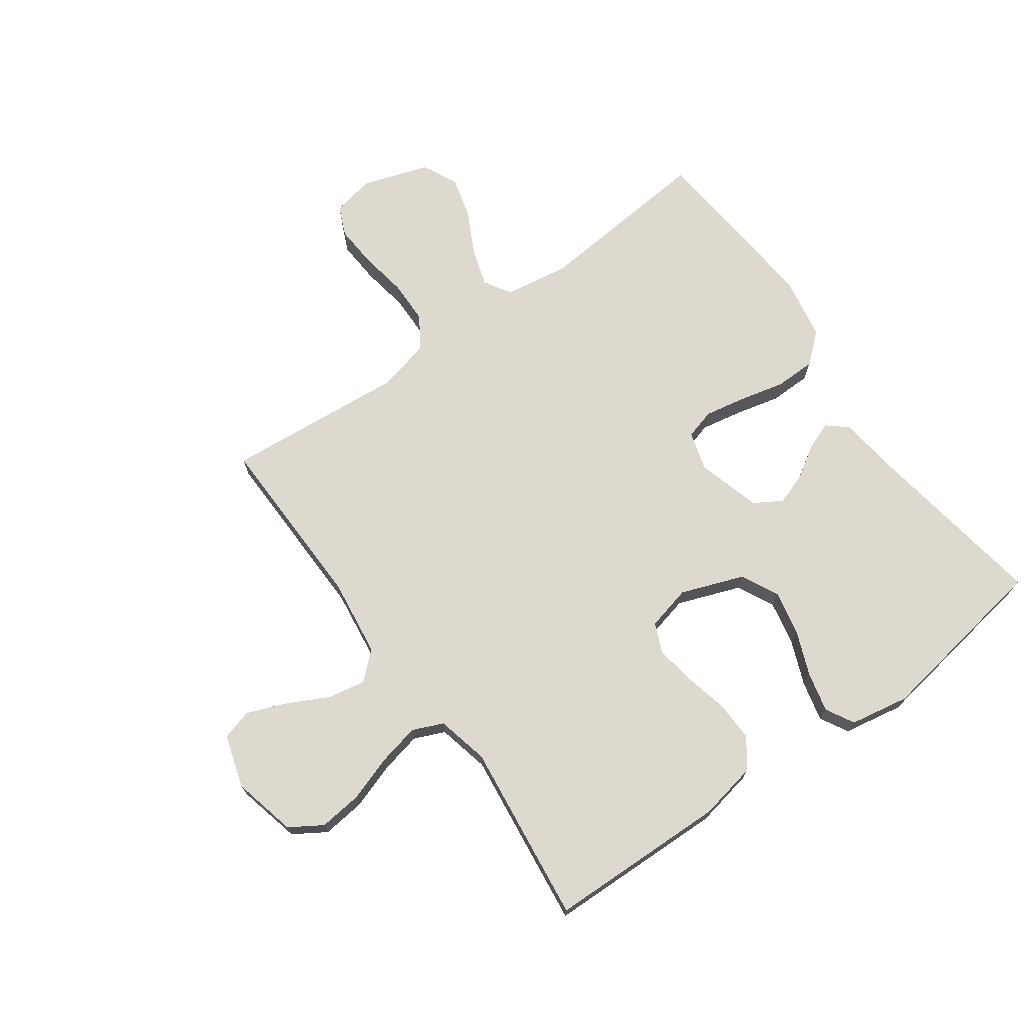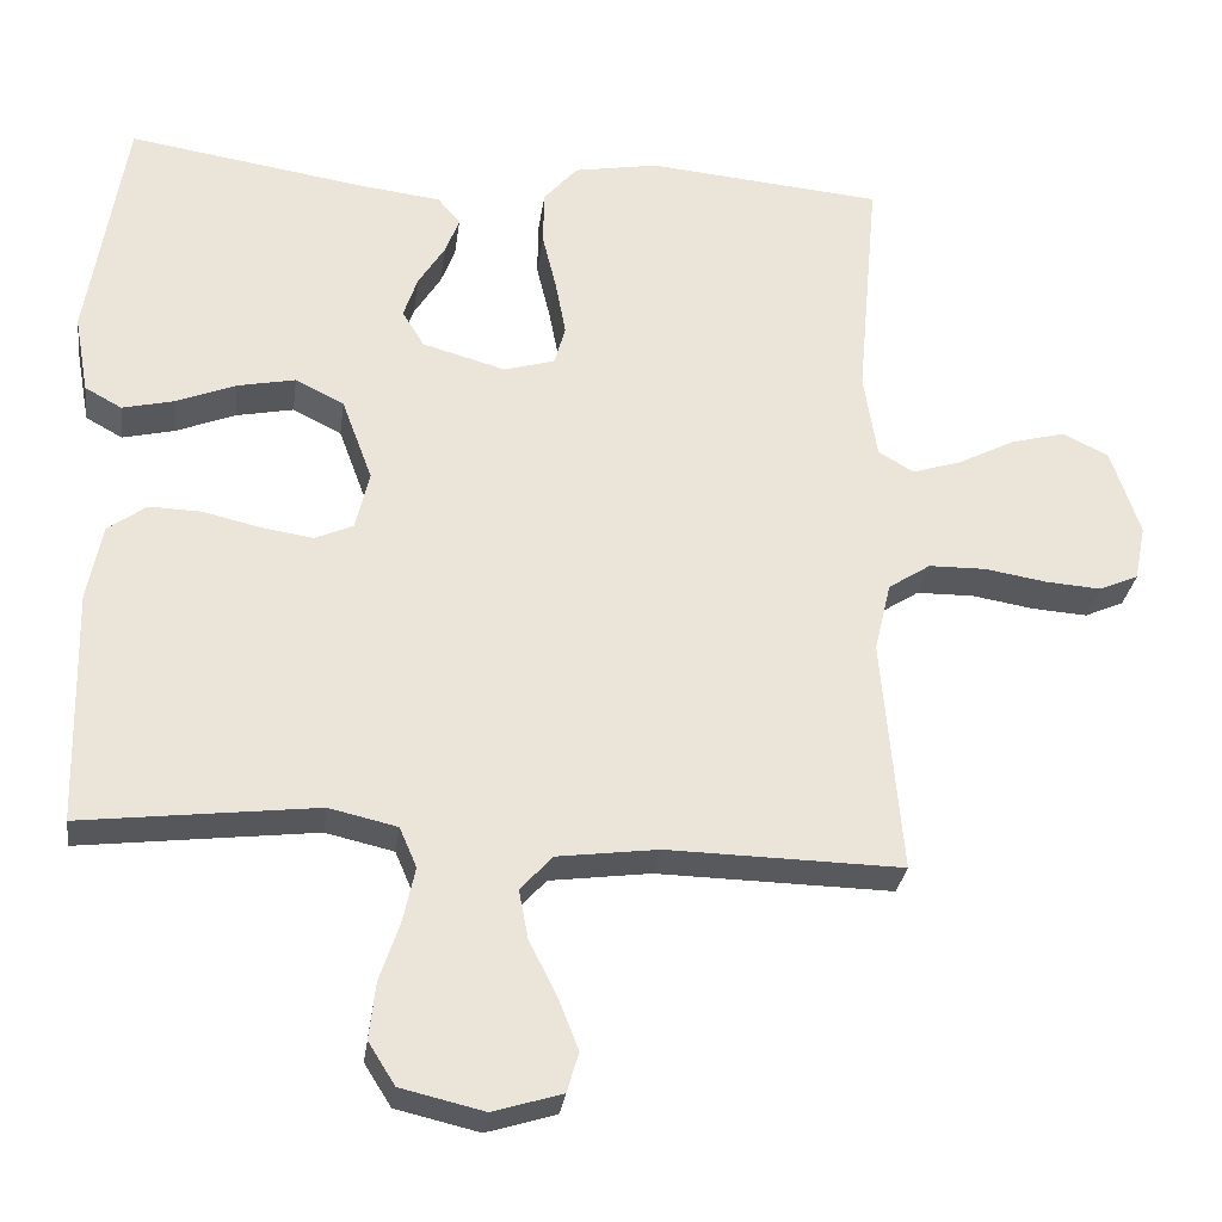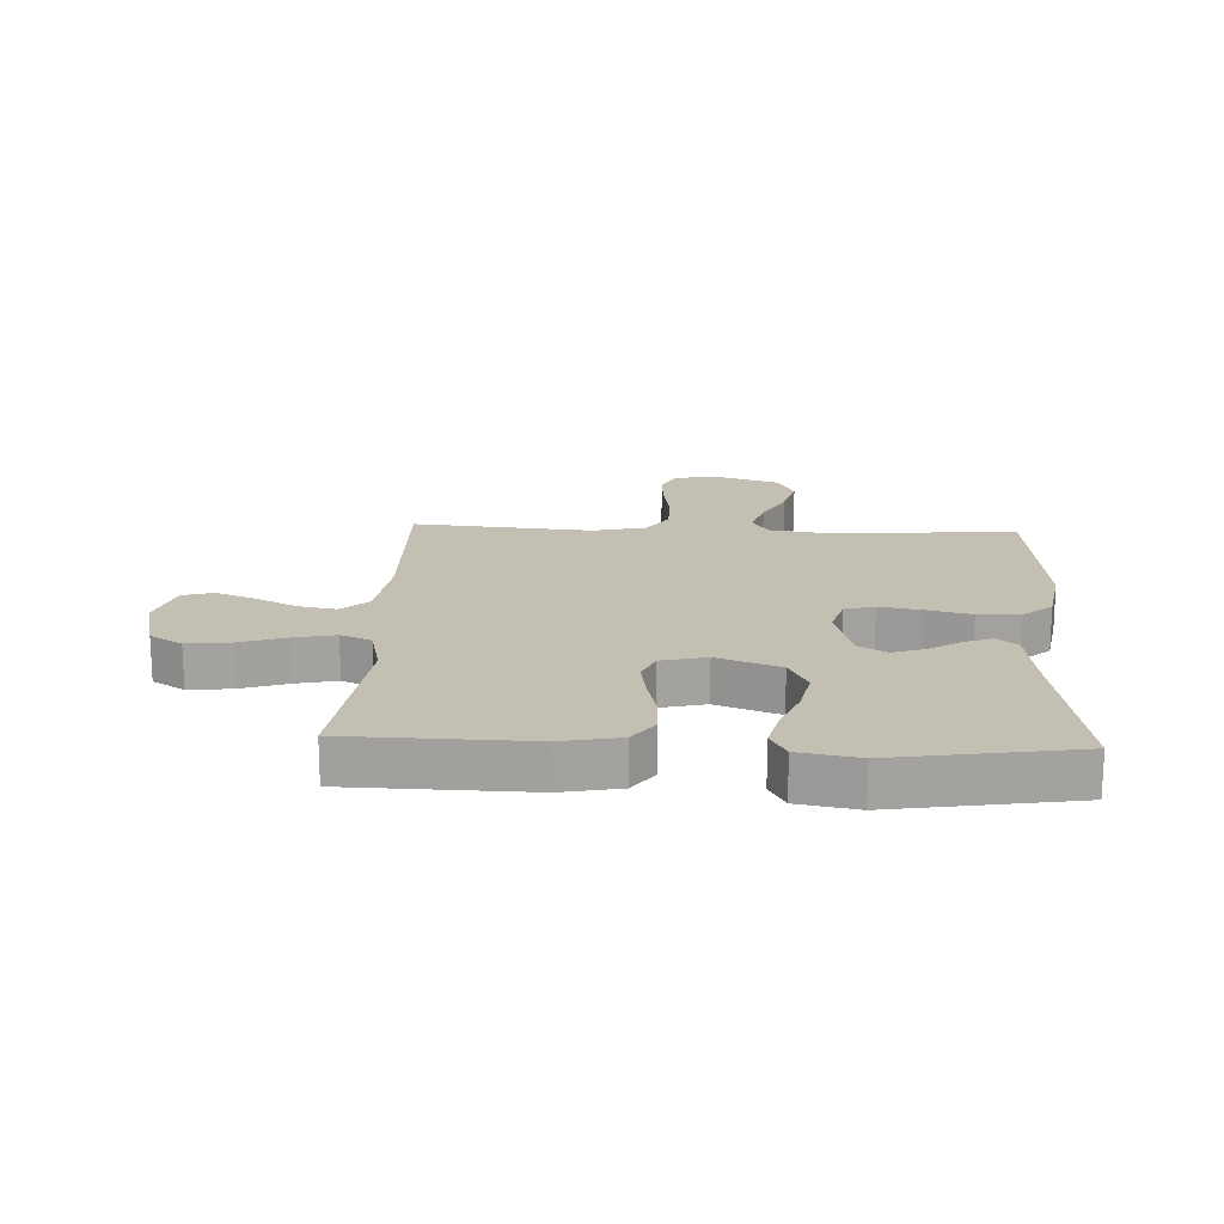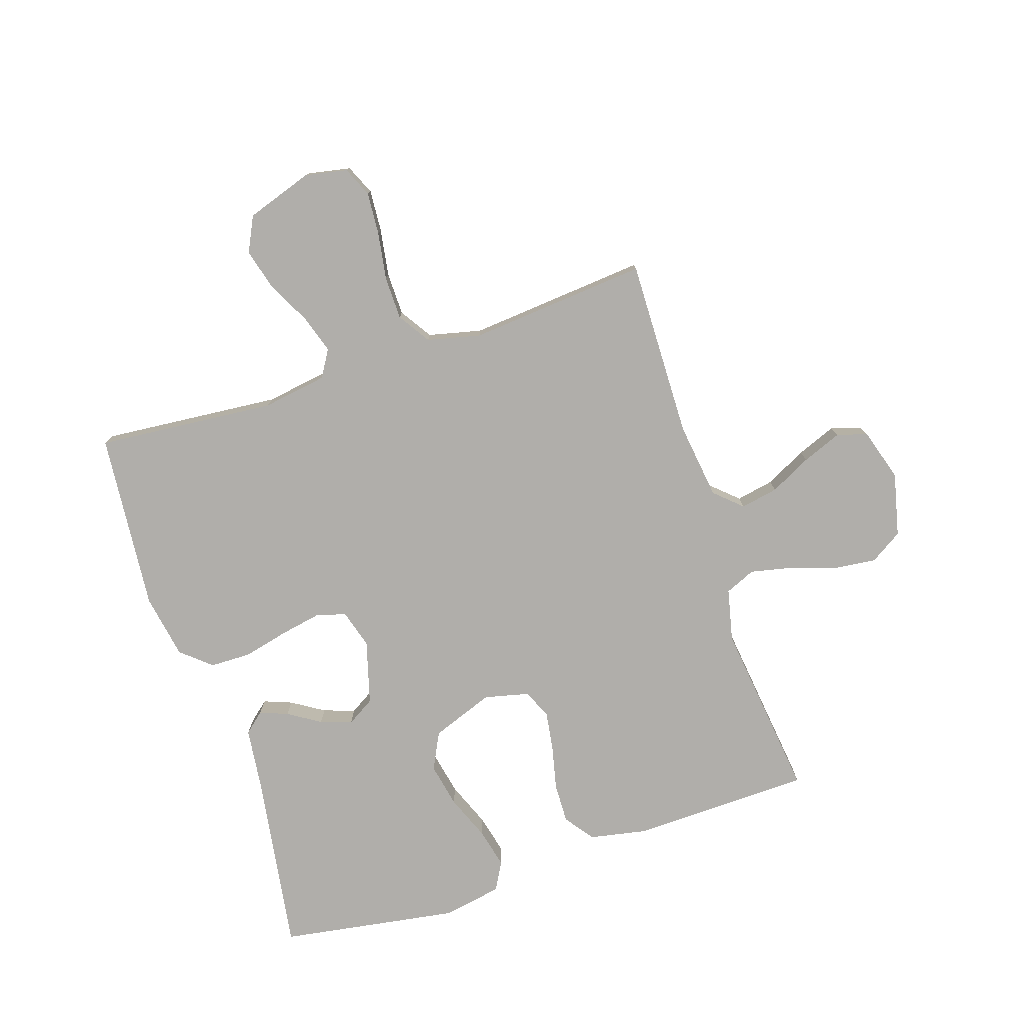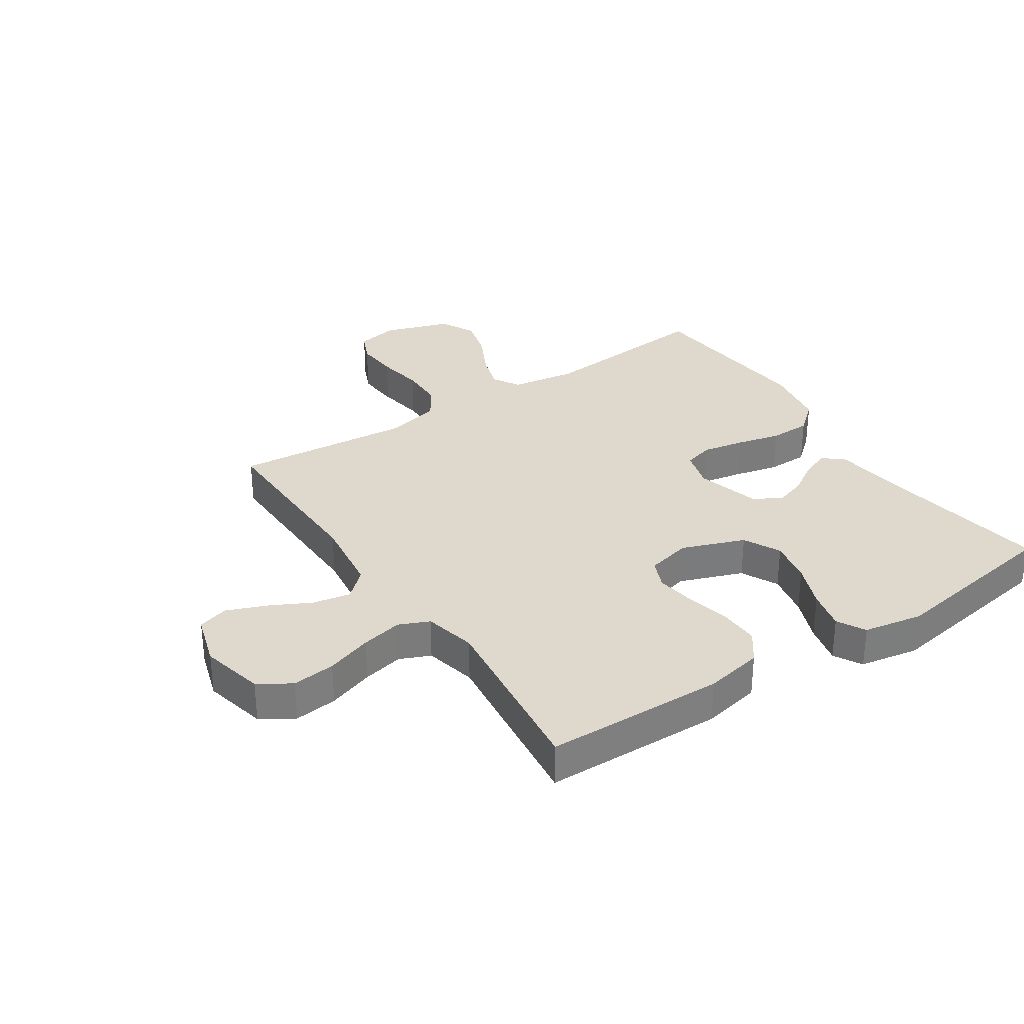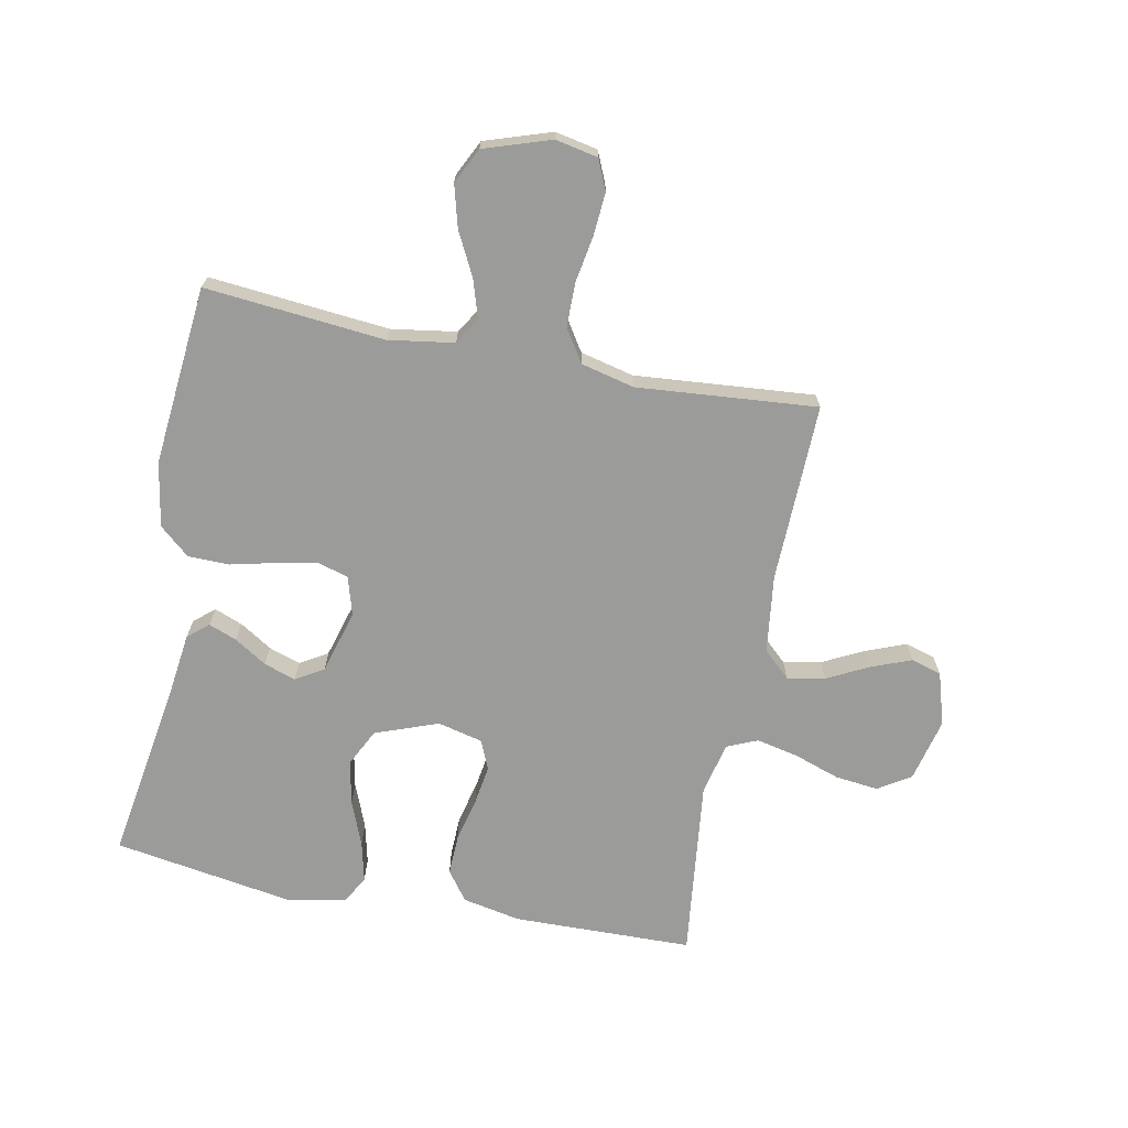
<metadata>
{"format":"obj","ext":"obj","renderer":"f3d","projection":"perspective","resolution":1024,"background":"white","views":[{"elev":71.4,"azim":-125.6,"up":"+Y"},{"elev":-29.3,"azim":-7.6,"up":"+Z"},{"elev":17.8,"azim":-87.4,"up":"+Y"},{"elev":-77.9,"azim":108.2,"up":"+Y"},{"elev":32.0,"azim":-123.5,"up":"+Y"},{"elev":-69.6,"azim":78.7,"up":"+Y"}]}
</metadata>
<code>
v 0.5 0.07 0.5
v 0.473 0.07 0.2
v 0.49 0.07 0.091
v 0.535 0.07 0.064
v 0.598 0.07 0.084
v 0.67 0.07 0.121
v 0.74 0.07 0.14
v 0.799 0.07 0.111
v 0.836 0.07 0
v 0.822 0.07 -0.071
v 0.772 0.07 -0.093
v 0.701 0.07 -0.088
v 0.622 0.07 -0.075
v 0.549 0.07 -0.076
v 0.495 0.07 -0.111
v 0.474 0.07 -0.2
v 0.5 0.07 -0.5
v 0.2 0.07 -0.494
v 0.071 0.07 -0.511
v 0.03 0.07 -0.556
v 0.042 0.07 -0.619
v 0.077 0.07 -0.688
v 0.103 0.07 -0.754
v 0.088 0.07 -0.805
v 0 0.07 -0.832
v -0.106 0.07 -0.807
v -0.14 0.07 -0.753
v -0.132 0.07 -0.681
v -0.106 0.07 -0.604
v -0.091 0.07 -0.535
v -0.113 0.07 -0.484
v -0.2 0.07 -0.464
v -0.5 0.07 -0.5
v -0.507 0.07 -0.2
v -0.488 0.07 -0.103
v -0.439 0.07 -0.067
v -0.372 0.07 -0.069
v -0.299 0.07 -0.086
v -0.233 0.07 -0.096
v -0.184 0.07 -0.075
v -0.166 0.07 0
v -0.205 0.07 0.105
v -0.267 0.07 0.136
v -0.341 0.07 0.121
v -0.416 0.07 0.091
v -0.483 0.07 0.075
v -0.53 0.07 0.101
v -0.548 0.07 0.2
v -0.5 0.07 0.5
v -0.2 0.07 0.453
v -0.093 0.07 0.44
v -0.064 0.07 0.406
v -0.082 0.07 0.359
v -0.116 0.07 0.305
v -0.134 0.07 0.252
v -0.106 0.07 0.206
v 0 0.07 0.176
v 0.065 0.07 0.195
v 0.079 0.07 0.245
v 0.066 0.07 0.314
v 0.048 0.07 0.389
v 0.049 0.07 0.458
v 0.092 0.07 0.508
v 0.2 0.07 0.527
v 0.5 0 0.5
v 0.473 0 0.2
v 0.49 0 0.091
v 0.535 0 0.064
v 0.598 0 0.084
v 0.67 0 0.121
v 0.74 0 0.14
v 0.799 0 0.111
v 0.836 0 0
v 0.822 0 -0.071
v 0.772 0 -0.093
v 0.701 0 -0.088
v 0.622 0 -0.075
v 0.549 0 -0.076
v 0.495 0 -0.111
v 0.474 0 -0.2
v 0.5 0 -0.5
v 0.2 0 -0.494
v 0.071 0 -0.511
v 0.03 0 -0.556
v 0.042 0 -0.619
v 0.077 0 -0.688
v 0.103 0 -0.754
v 0.088 0 -0.805
v 0 0 -0.832
v -0.106 0 -0.807
v -0.14 0 -0.753
v -0.132 0 -0.681
v -0.106 0 -0.604
v -0.091 0 -0.535
v -0.113 0 -0.484
v -0.2 0 -0.464
v -0.5 0 -0.5
v -0.507 0 -0.2
v -0.488 0 -0.103
v -0.439 0 -0.067
v -0.372 0 -0.069
v -0.299 0 -0.086
v -0.233 0 -0.096
v -0.184 0 -0.075
v -0.166 0 0
v -0.205 0 0.105
v -0.267 0 0.136
v -0.341 0 0.121
v -0.416 0 0.091
v -0.483 0 0.075
v -0.53 0 0.101
v -0.548 0 0.2
v -0.5 0 0.5
v -0.2 0 0.453
v -0.093 0 0.44
v -0.064 0 0.406
v -0.082 0 0.359
v -0.116 0 0.305
v -0.134 0 0.252
v -0.106 0 0.206
v 0 0 0.176
v 0.065 0 0.195
v 0.079 0 0.245
v 0.066 0 0.314
v 0.048 0 0.389
v 0.049 0 0.458
v 0.092 0 0.508
v 0.2 0 0.527
f 63 64 1 2
f 60 61 62 63
f 59 60 63 2
f 58 59 2 3
f 57 58 3 4
f 51 52 53 54
f 50 51 54 55
f 49 50 55
f 48 49 55 56
f 44 45 46 47
f 43 44 47 48
f 35 36 37 38
f 35 38 39
f 32 33 34 35
f 31 32 35 39
f 30 31 39 40
f 26 27 28 29
f 26 29 30
f 25 26 30
f 21 22 23 24
f 21 24 25 30
f 16 17 18
f 15 16 18 19
f 10 11 12 13
f 10 13 14
f 9 10 14
f 8 9 14
f 5 6 7 8
f 4 5 8 14
f 57 4 14 15
f 43 48 56 57
f 42 43 57 15
f 21 30 40 41
f 20 21 41
f 19 20 41
f 15 19 41 42
f 66 65 128 127
f 127 126 125 124
f 66 127 124 123
f 67 66 123 122
f 68 67 122 121
f 118 117 116 115
f 119 118 115 114
f 119 114 113
f 120 119 113 112
f 111 110 109 108
f 112 111 108 107
f 102 101 100 99
f 103 102 99
f 99 98 97 96
f 103 99 96 95
f 104 103 95 94
f 93 92 91 90
f 94 93 90
f 94 90 89
f 88 87 86 85
f 94 89 88 85
f 82 81 80
f 83 82 80 79
f 77 76 75 74
f 78 77 74
f 78 74 73
f 78 73 72
f 72 71 70 69
f 78 72 69 68
f 79 78 68 121
f 121 120 112 107
f 79 121 107 106
f 105 104 94 85
f 105 85 84
f 105 84 83
f 106 105 83 79
f 1 65 66 2
f 2 66 67 3
f 3 67 68 4
f 4 68 69 5
f 5 69 70 6
f 6 70 71 7
f 7 71 72 8
f 8 72 73 9
f 9 73 74 10
f 10 74 75 11
f 11 75 76 12
f 12 76 77 13
f 13 77 78 14
f 14 78 79 15
f 15 79 80 16
f 16 80 81 17
f 17 81 82 18
f 18 82 83 19
f 19 83 84 20
f 20 84 85 21
f 21 85 86 22
f 22 86 87 23
f 23 87 88 24
f 24 88 89 25
f 25 89 90 26
f 26 90 91 27
f 27 91 92 28
f 28 92 93 29
f 29 93 94 30
f 30 94 95 31
f 31 95 96 32
f 32 96 97 33
f 33 97 98 34
f 34 98 99 35
f 35 99 100 36
f 36 100 101 37
f 37 101 102 38
f 38 102 103 39
f 39 103 104 40
f 40 104 105 41
f 41 105 106 42
f 42 106 107 43
f 43 107 108 44
f 44 108 109 45
f 45 109 110 46
f 46 110 111 47
f 47 111 112 48
f 48 112 113 49
f 49 113 114 50
f 50 114 115 51
f 51 115 116 52
f 52 116 117 53
f 53 117 118 54
f 54 118 119 55
f 55 119 120 56
f 56 120 121 57
f 57 121 122 58
f 58 122 123 59
f 59 123 124 60
f 60 124 125 61
f 61 125 126 62
f 62 126 127 63
f 63 127 128 64
f 64 128 65 1

</code>
